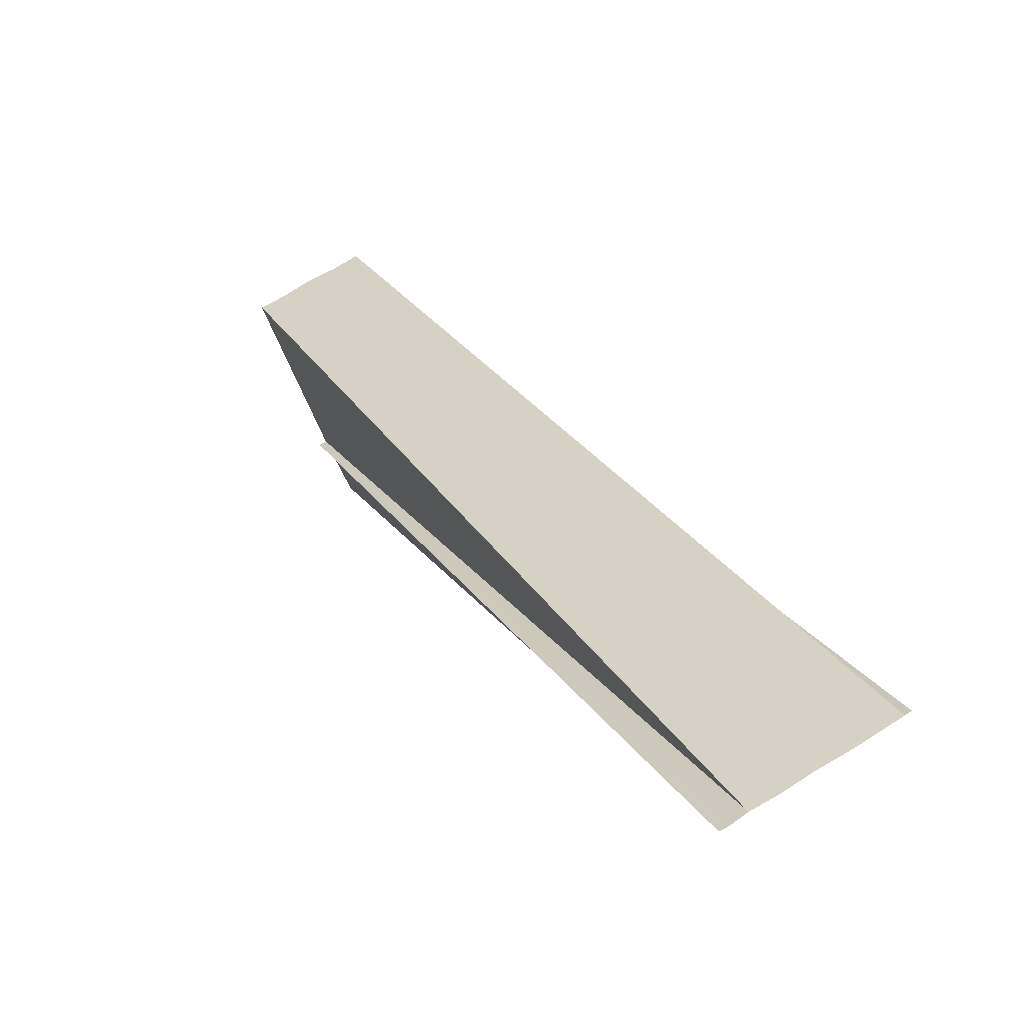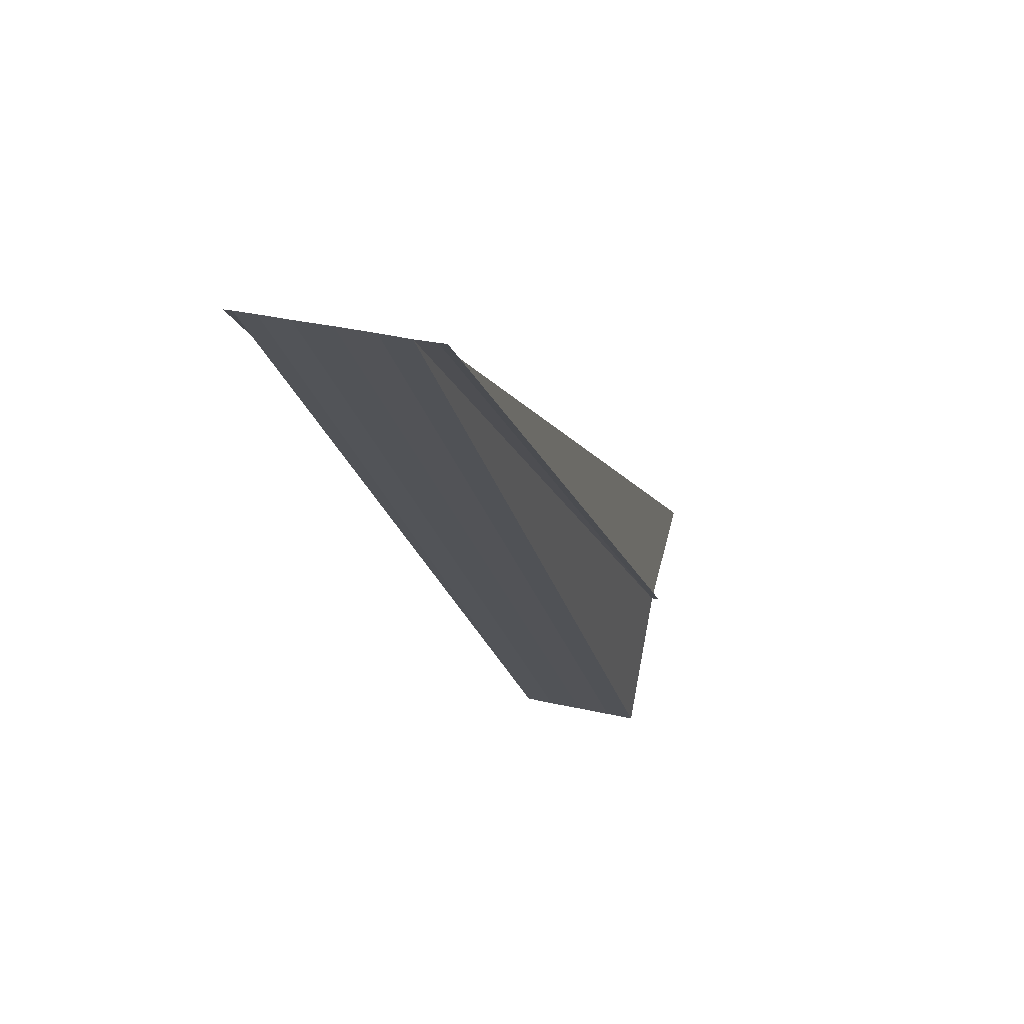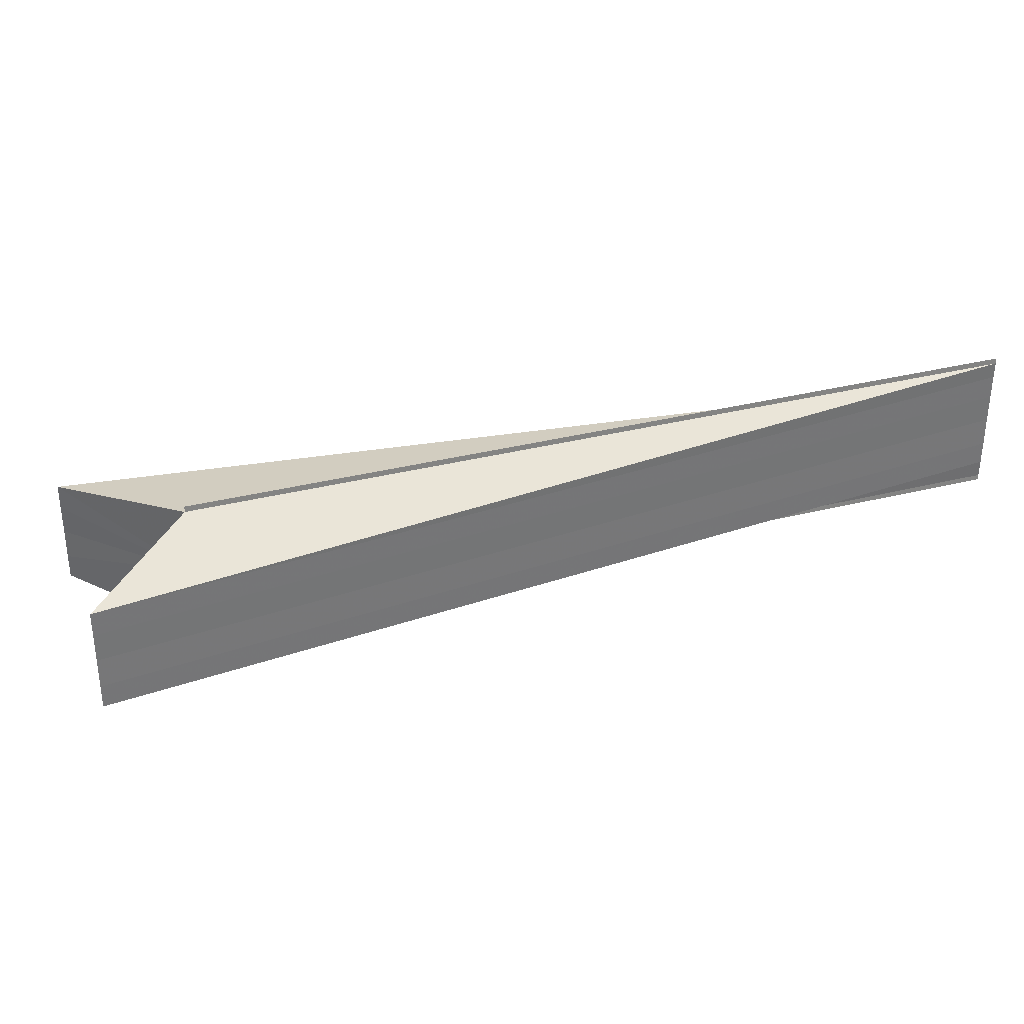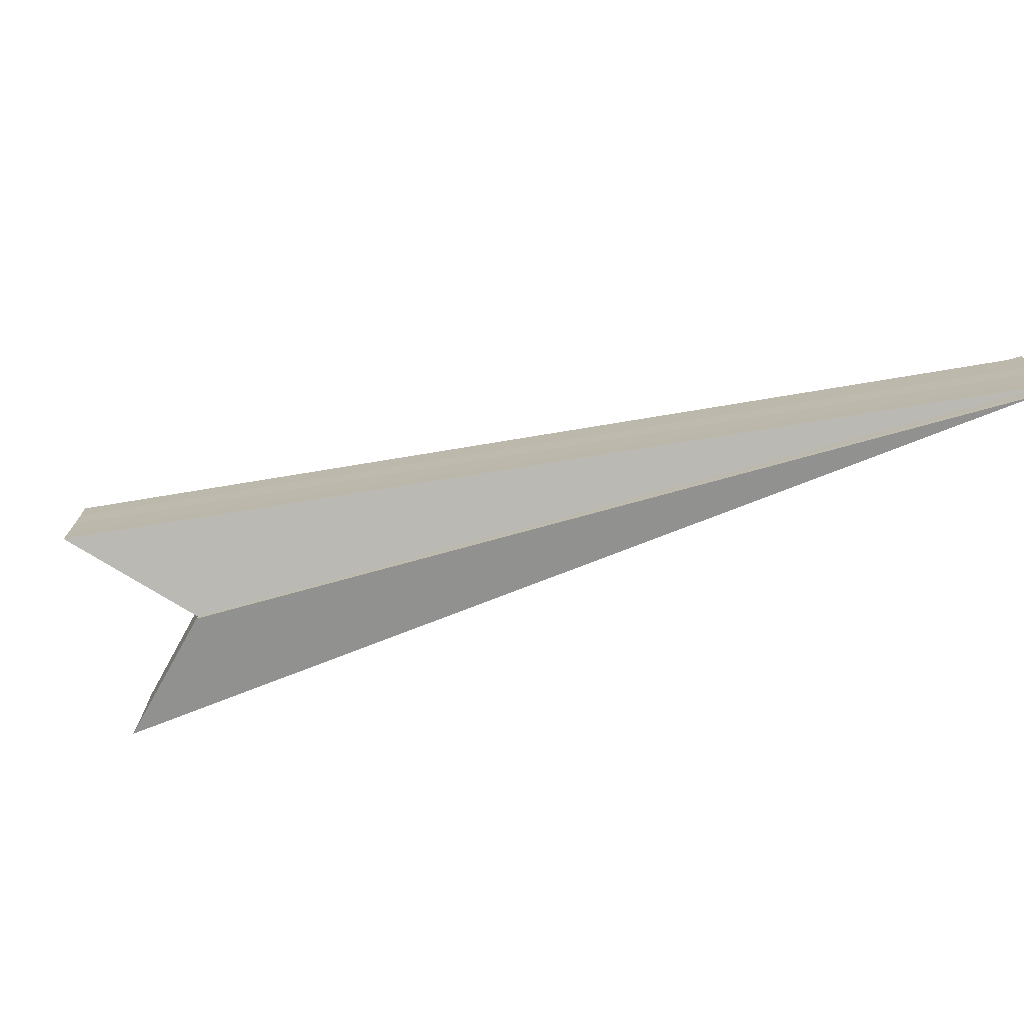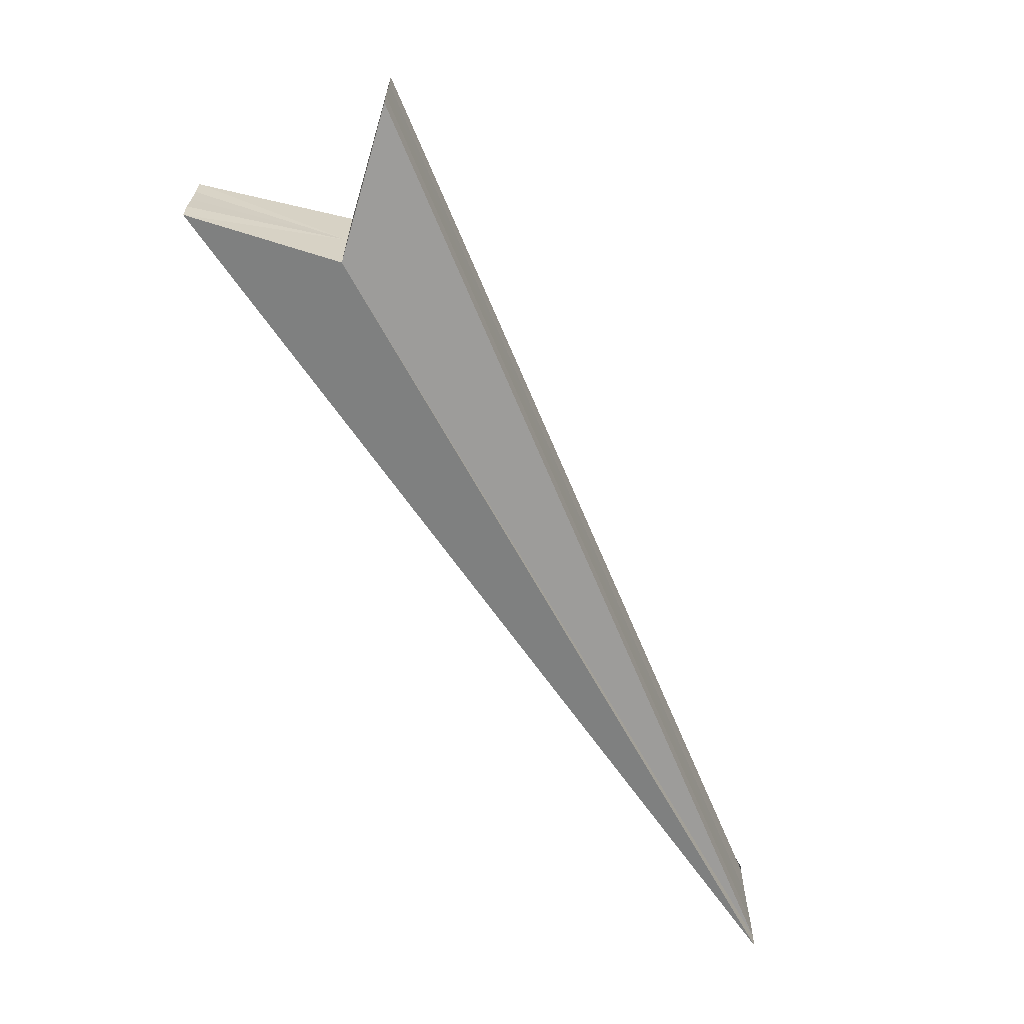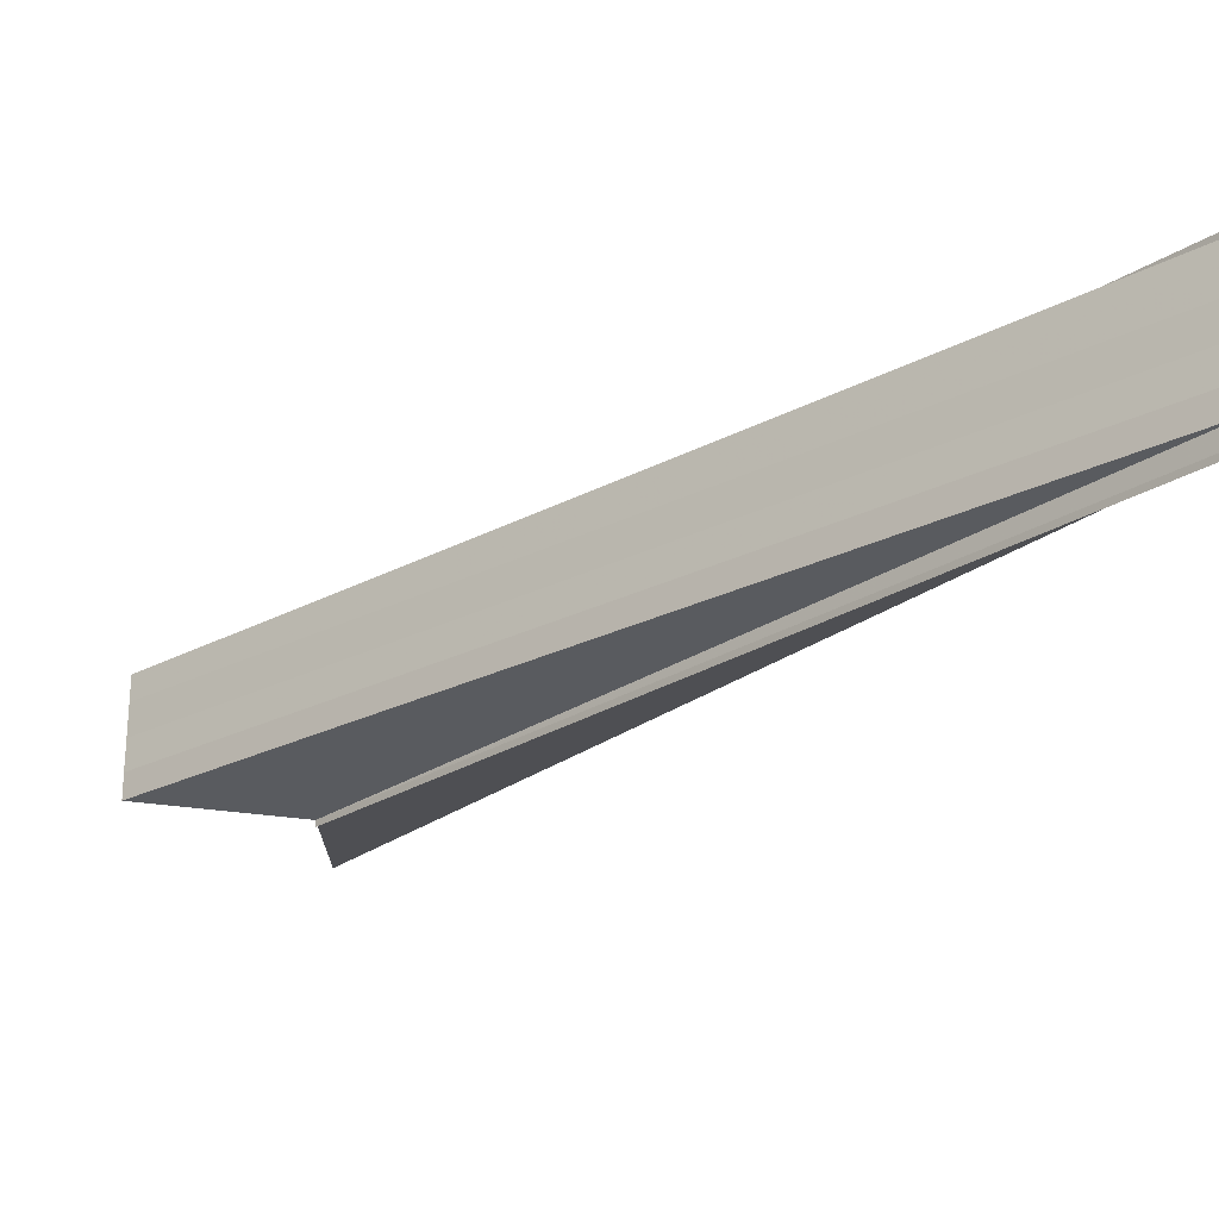
<metadata>
{"format":"obj","ext":"obj","renderer":"f3d","projection":"perspective","resolution":1024,"background":"white","views":[{"elev":69.9,"azim":58.2,"up":"+Y"},{"elev":33.3,"azim":107.4,"up":"+Y"},{"elev":35.0,"azim":26.4,"up":"+Z"},{"elev":-73.9,"azim":60.4,"up":"+Z"},{"elev":-66.0,"azim":-16.2,"up":"+Z"},{"elev":64.6,"azim":-0.4,"up":"+Y"}]}
</metadata>
<code>
o 7316
v 2229 1889 12.44
v 2229 1889 12.44
v 2229 1889 12.44
v 2229 1889 12.44
v 2229 1889 12.44
v 2229 1889 12.44
v 2229 1889 12.44
v 2229 1889 12.44
v 2229 1889 12.44
v 2229 1889 12.44
v 2229 1889 12.44
v 2229 1889 12.44
v 2229 1889 12.44
v 2229 1889 12.44
v 2229 1889 12.44
v 2229 1889 12.45
v 2229 1889 12.44
v 2229 1889 12.45
v 2229 1889 12.44
v 2229 1889 12.45
v 2229 1889 12.44
v 2229 1889 12.44
v 2229 1889 12.45
v 2229 1889 12.44
v 2229 1889 12.45
v 2229 1889 12.45
v 2229 1889 12.45
v 2229 1889 12.44
v 2229 1889 12.45
v 2229 1889 12.45
v 2229 1889 12.45
v 2229 1889 12.45
v 2229 1889 12.45
v 2229 1889 12.45
v 2229 1889 12.45
v 2229 1889 12.45
v 2229 1889 12.45
v 2229 1889 12.45
v 2229 1889 12.45
v 2229 1889 12.45
v 2229 1889 12.45
v 2229 1889 12.45
v 2229 1889 12.45
v 2229 1889 12.45
v 2229 1889 12.45
v 2229 1889 12.45
v 2229 1889 12.45
v 2229 1889 12.45
v 2229 1889 12.45
v 2229 1889 12.45
v 2229 1889 12.45
v 2229 1889 12.45
v 2229 1889 12.45
v 2229 1889 12.45
v 2229 1889 12.45
v 2229 1889 12.45
v 2229 1889 12.45
v 2229 1889 12.45
v 2229 1889 12.45
v 2229 1889 12.45
v 2229 1889 12.45
v 2229 1889 12.45
v 2229 1889 12.45
v 2229 1889 12.45
v 2229 1889 12.45
v 2229 1889 12.44
v 2229 1889 12.45
v 2229 1889 12.44
v 2229 1889 12.45
v 2229 1889 12.45
v 2229 1889 12.45
v 2229 1889 12.45
v 2229 1889 12.45
f 1 2 3
f 3 4 5
f 6 7 5
f 6 8 9
f 9 10 11
f 12 13 5
f 14 13 15
f 16 13 17
f 18 17 15
f 19 20 18
f 21 22 19
f 22 23 24
f 23 25 26
f 27 28 26
f 25 29 30
f 31 27 30
f 29 32 33
f 34 31 33
f 35 34 36
f 37 35 38
f 38 39 40
f 41 42 40
f 40 43 41
f 18 44 41
f 41 45 18
f 40 46 47
f 48 49 47
f 16 49 46
f 50 49 51
f 52 53 51
f 54 55 51
f 56 57 54
f 52 58 59
f 59 60 61
f 62 46 63
f 62 63 64
f 62 64 65
f 62 65 66
f 67 66 68
f 67 69 70
f 62 71 69
f 62 72 71
f 62 73 72
f 62 17 73

</code>
